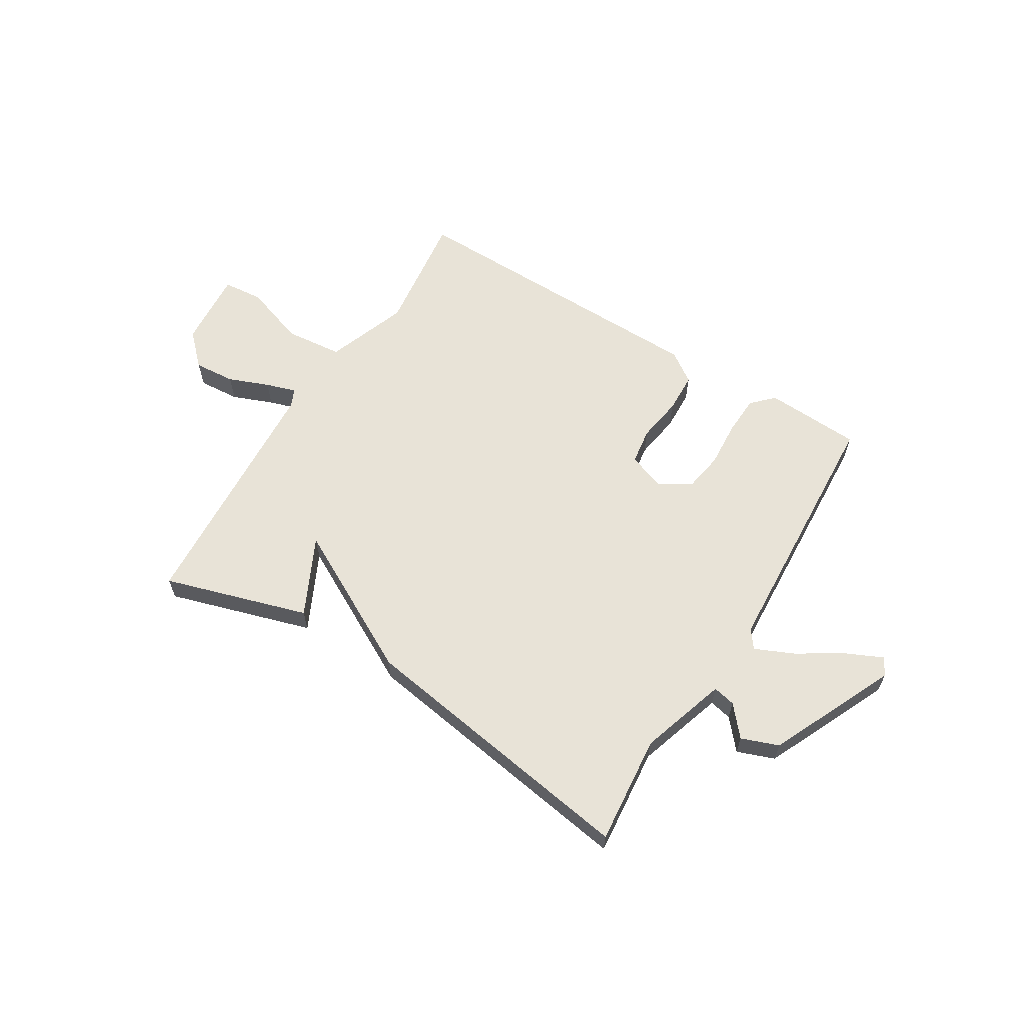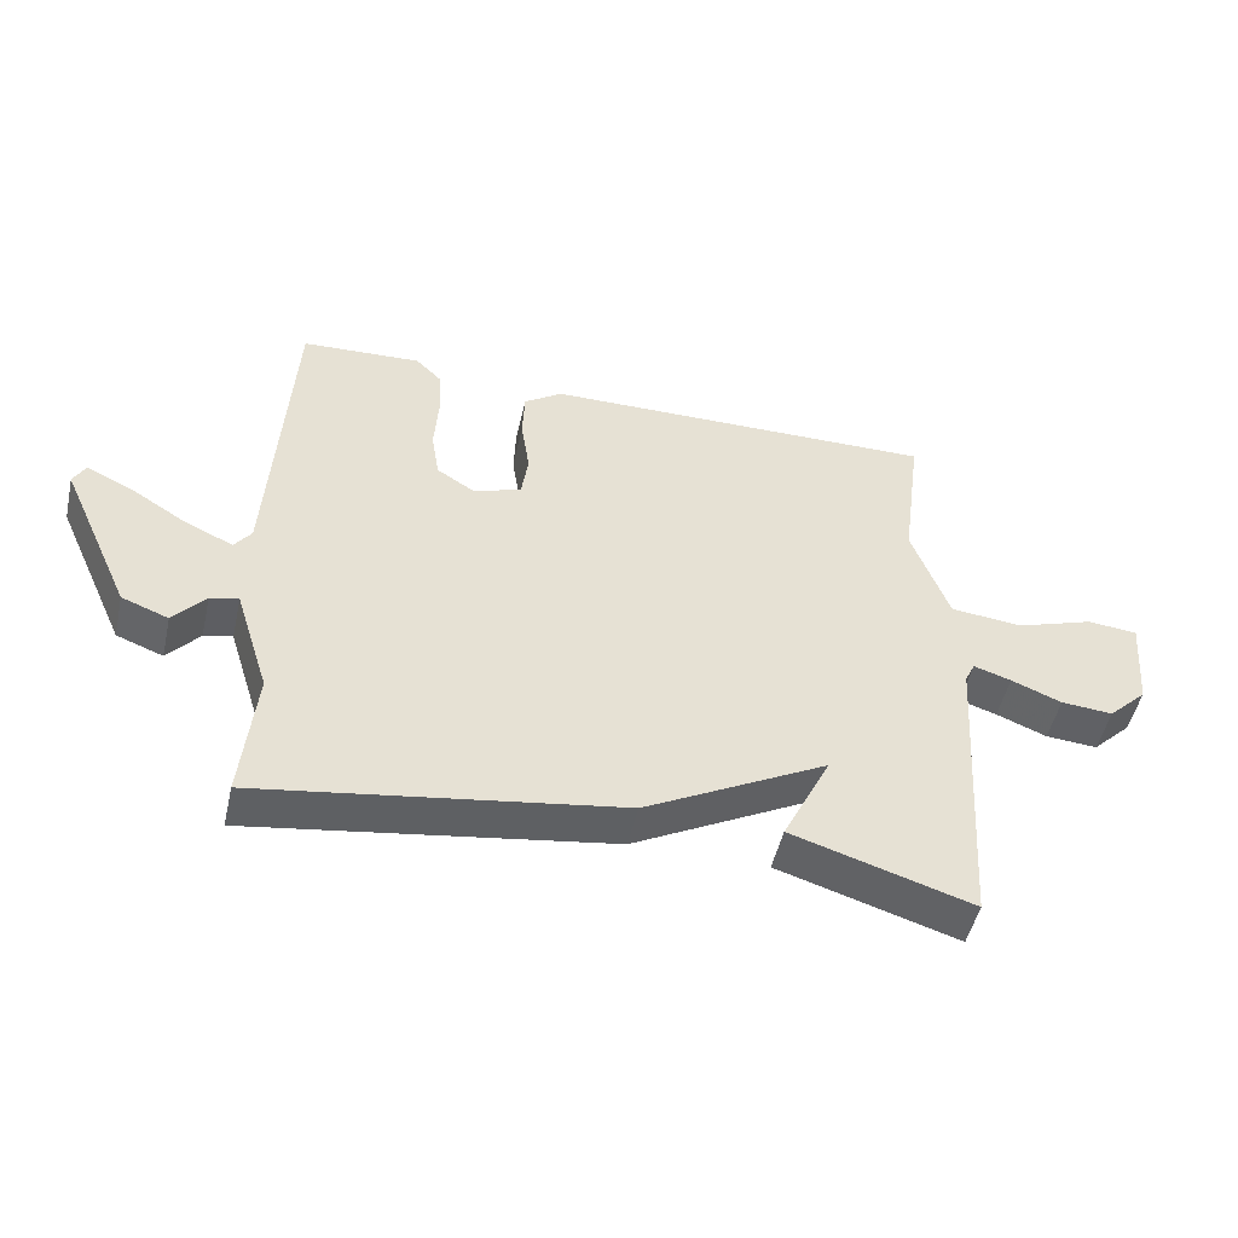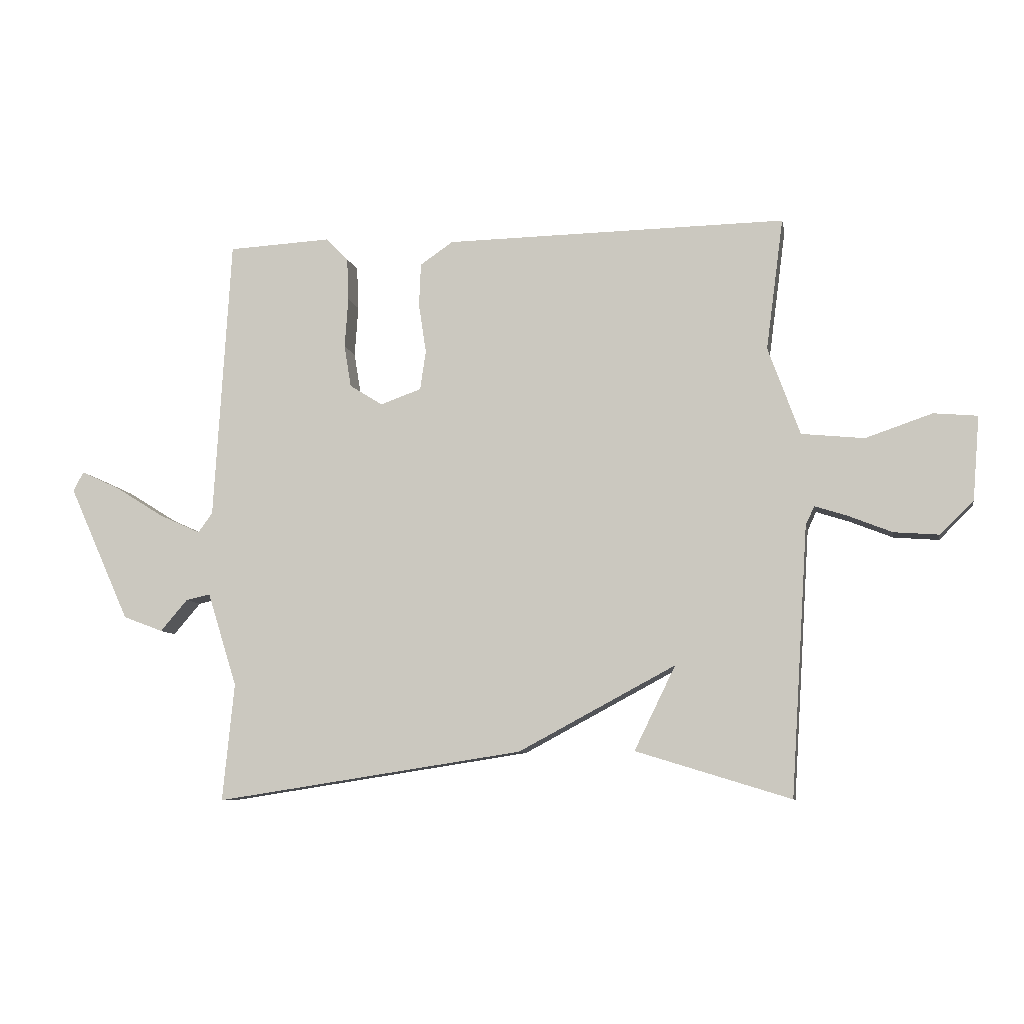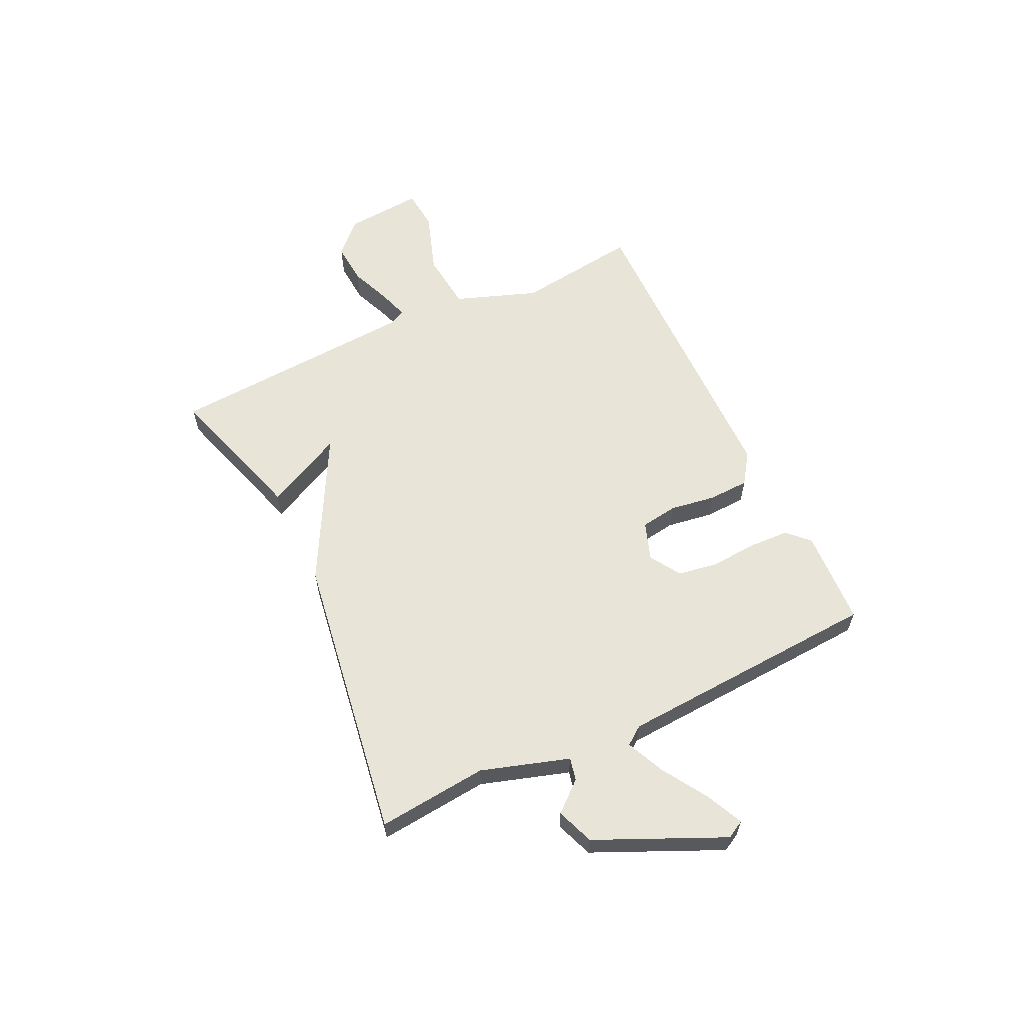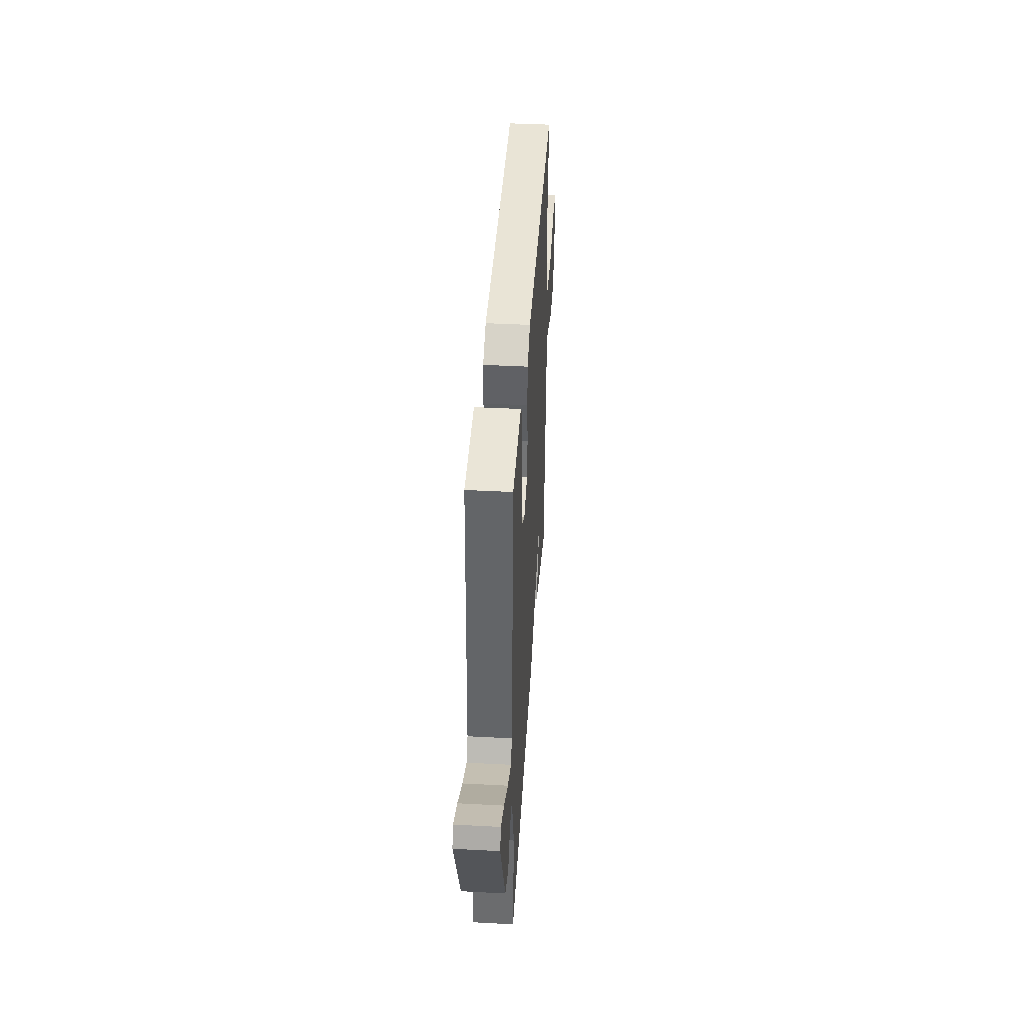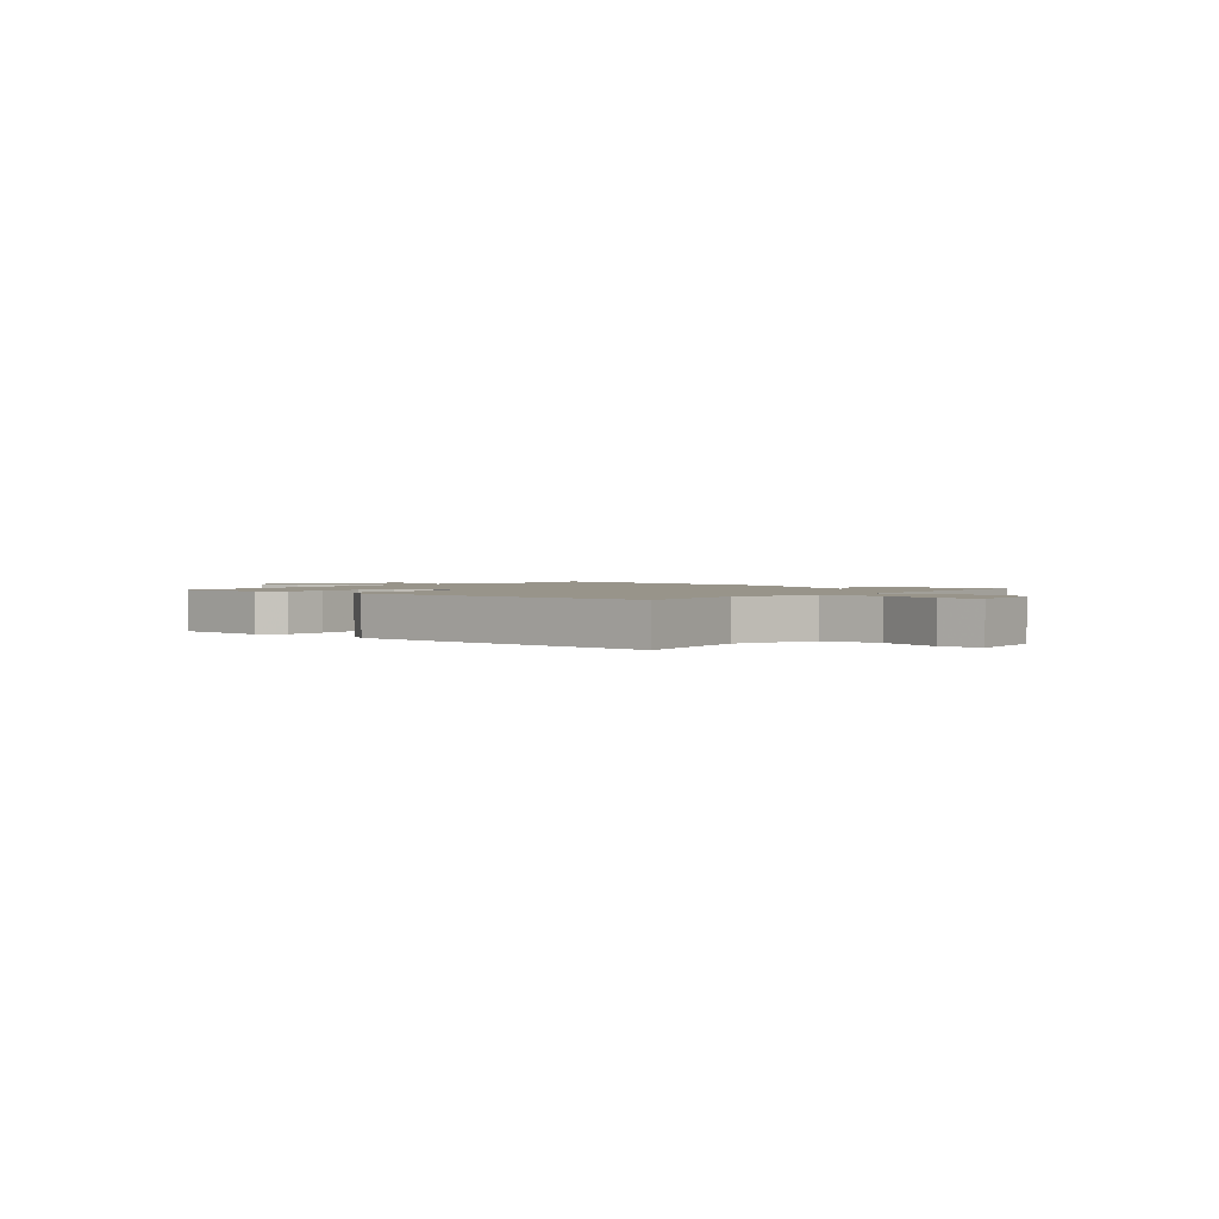
<metadata>
{"format":"obj","ext":"obj","renderer":"f3d","projection":"perspective","resolution":1024,"background":"white","views":[{"elev":61.5,"azim":-148.3,"up":"+Y"},{"elev":-49.6,"azim":-12.8,"up":"+Z"},{"elev":-8.3,"azim":10.7,"up":"+Z"},{"elev":60.3,"azim":-115.5,"up":"+Y"},{"elev":41.6,"azim":-86.3,"up":"+Z"},{"elev":1.8,"azim":39.6,"up":"+Y"}]}
</metadata>
<code>
v 0.5 0.07 -0.5
v 0.233 0.07 -0.418
v 0.304 0.07 -0.273
v 0.033 0.07 -0.418
v -0.5 0.07 -0.5
v -0.48 0.07 -0.297
v -0.531 0.07 -0.135
v -0.573 0.07 -0.144
v -0.62 0.07 -0.199
v -0.689 0.07 -0.173
v -0.795 0.07 0.061
v -0.777 0.07 0.094
v -0.71 0.07 0.063
v -0.625 0.07 0.01
v -0.554 0.07 -0.022
v -0.529 0.07 0.012
v -0.5 0.07 0.5
v -0.322 0.07 0.509
v -0.283 0.07 0.47
v -0.28 0.07 0.396
v -0.286 0.07 0.309
v -0.274 0.07 0.236
v -0.217 0.07 0.2
v -0.146 0.07 0.225
v -0.136 0.07 0.293
v -0.149 0.07 0.378
v -0.146 0.07 0.453
v -0.089 0.07 0.492
v 0.5 0.07 0.5
v 0.47 0.07 0.273
v 0.525 0.07 0.121
v 0.633 0.07 0.11
v 0.748 0.07 0.149
v 0.823 0.07 0.142
v 0.811 0.07 -0.002
v 0.753 0.07 -0.059
v 0.676 0.07 -0.053
v 0.601 0.07 -0.023
v 0.545 0.07 -0.005
v 0.53 0.07 -0.037
v 0.5 0 -0.5
v 0.233 0 -0.418
v 0.304 0 -0.273
v 0.033 0 -0.418
v -0.5 0 -0.5
v -0.48 0 -0.297
v -0.531 0 -0.135
v -0.573 0 -0.144
v -0.62 0 -0.199
v -0.689 0 -0.173
v -0.795 0 0.061
v -0.777 0 0.094
v -0.71 0 0.063
v -0.625 0 0.01
v -0.554 0 -0.022
v -0.529 0 0.012
v -0.5 0 0.5
v -0.322 0 0.509
v -0.283 0 0.47
v -0.28 0 0.396
v -0.286 0 0.309
v -0.274 0 0.236
v -0.217 0 0.2
v -0.146 0 0.225
v -0.136 0 0.293
v -0.149 0 0.378
v -0.146 0 0.453
v -0.089 0 0.492
v 0.5 0 0.5
v 0.47 0 0.273
v 0.525 0 0.121
v 0.633 0 0.11
v 0.748 0 0.149
v 0.823 0 0.142
v 0.811 0 -0.002
v 0.753 0 -0.059
v 0.676 0 -0.053
v 0.601 0 -0.023
v 0.545 0 -0.005
v 0.53 0 -0.037
f 36 37 38
f 35 36 38
f 34 35 38
f 33 34 38
f 32 33 38
f 31 32 38 39
f 30 31 39 40
f 28 29 30
f 27 28 30
f 26 27 30
f 25 26 30
f 24 25 30 40
f 19 20 21
f 18 19 21
f 17 18 21
f 16 17 21
f 15 16 21 22
f 12 13 14
f 11 12 14
f 10 11 14
f 9 10 14
f 8 9 14
f 7 8 14 15
f 15 22 23
f 7 15 23
f 6 7 23
f 23 24 40
f 6 23 40
f 5 6 40
f 4 5 40
f 3 4 40
f 1 2 3 40
f 78 77 76
f 78 76 75
f 78 75 74
f 78 74 73
f 78 73 72
f 79 78 72 71
f 80 79 71 70
f 70 69 68
f 70 68 67
f 70 67 66
f 70 66 65
f 80 70 65 64
f 61 60 59
f 61 59 58
f 61 58 57
f 61 57 56
f 62 61 56 55
f 54 53 52
f 54 52 51
f 54 51 50
f 54 50 49
f 54 49 48
f 55 54 48 47
f 63 62 55
f 63 55 47
f 63 47 46
f 80 64 63
f 80 63 46
f 80 46 45
f 80 45 44
f 80 44 43
f 80 43 42 41
f 1 41 42 2
f 2 42 43 3
f 3 43 44 4
f 4 44 45 5
f 5 45 46 6
f 6 46 47 7
f 7 47 48 8
f 8 48 49 9
f 9 49 50 10
f 10 50 51 11
f 11 51 52 12
f 12 52 53 13
f 13 53 54 14
f 14 54 55 15
f 15 55 56 16
f 16 56 57 17
f 17 57 58 18
f 18 58 59 19
f 19 59 60 20
f 20 60 61 21
f 21 61 62 22
f 22 62 63 23
f 23 63 64 24
f 24 64 65 25
f 25 65 66 26
f 26 66 67 27
f 27 67 68 28
f 28 68 69 29
f 29 69 70 30
f 30 70 71 31
f 31 71 72 32
f 32 72 73 33
f 33 73 74 34
f 34 74 75 35
f 35 75 76 36
f 36 76 77 37
f 37 77 78 38
f 38 78 79 39
f 39 79 80 40
f 40 80 41 1

</code>
